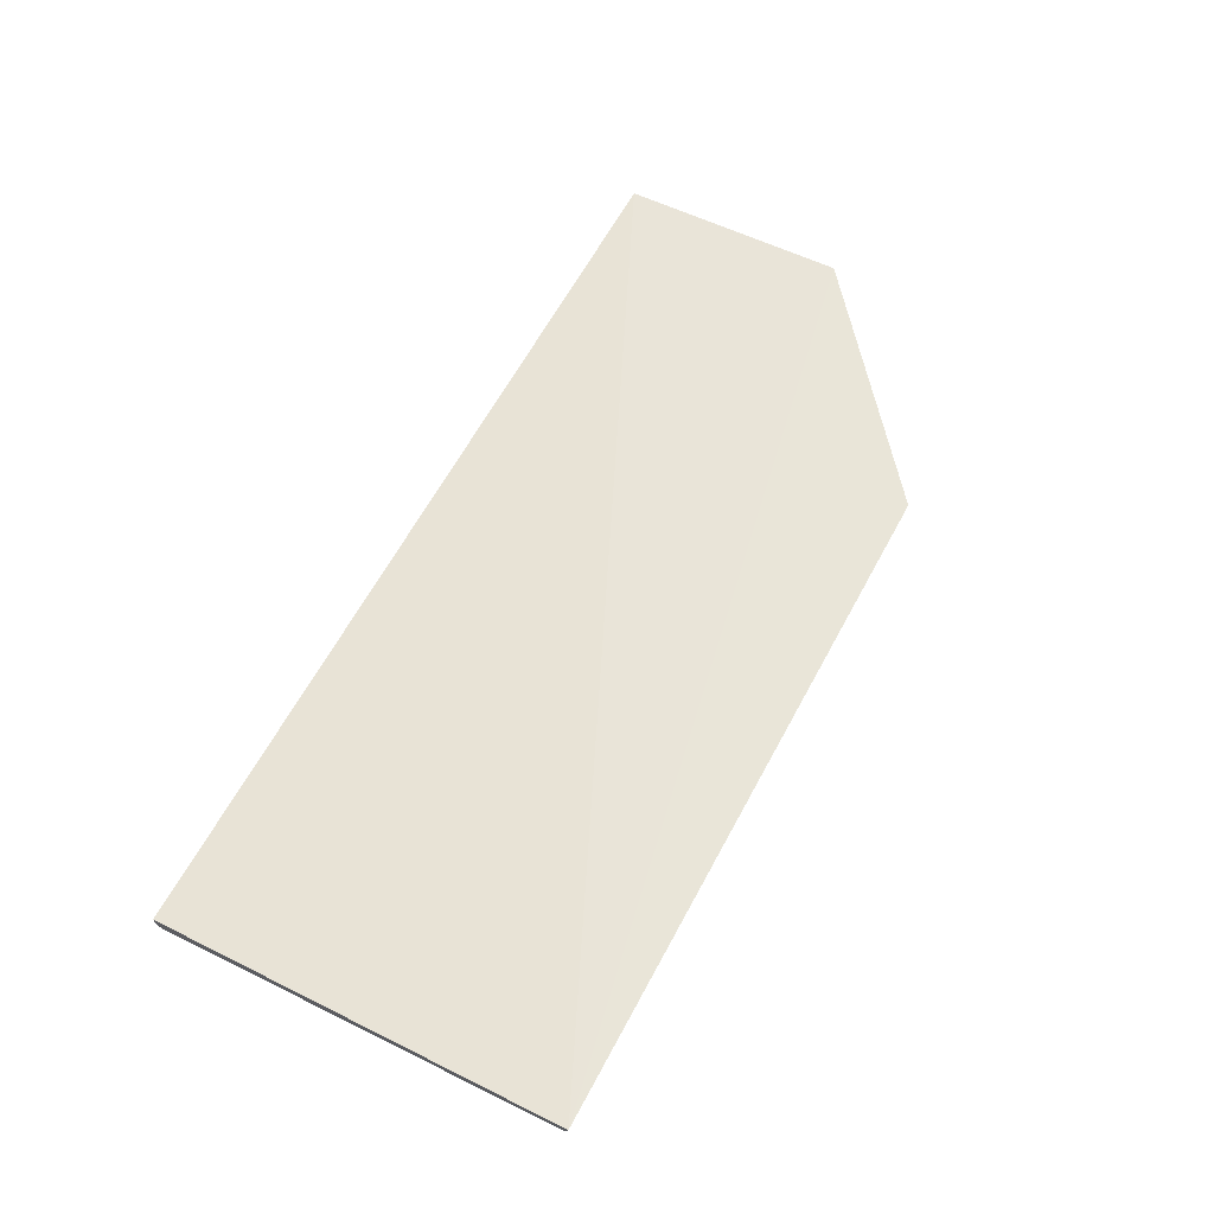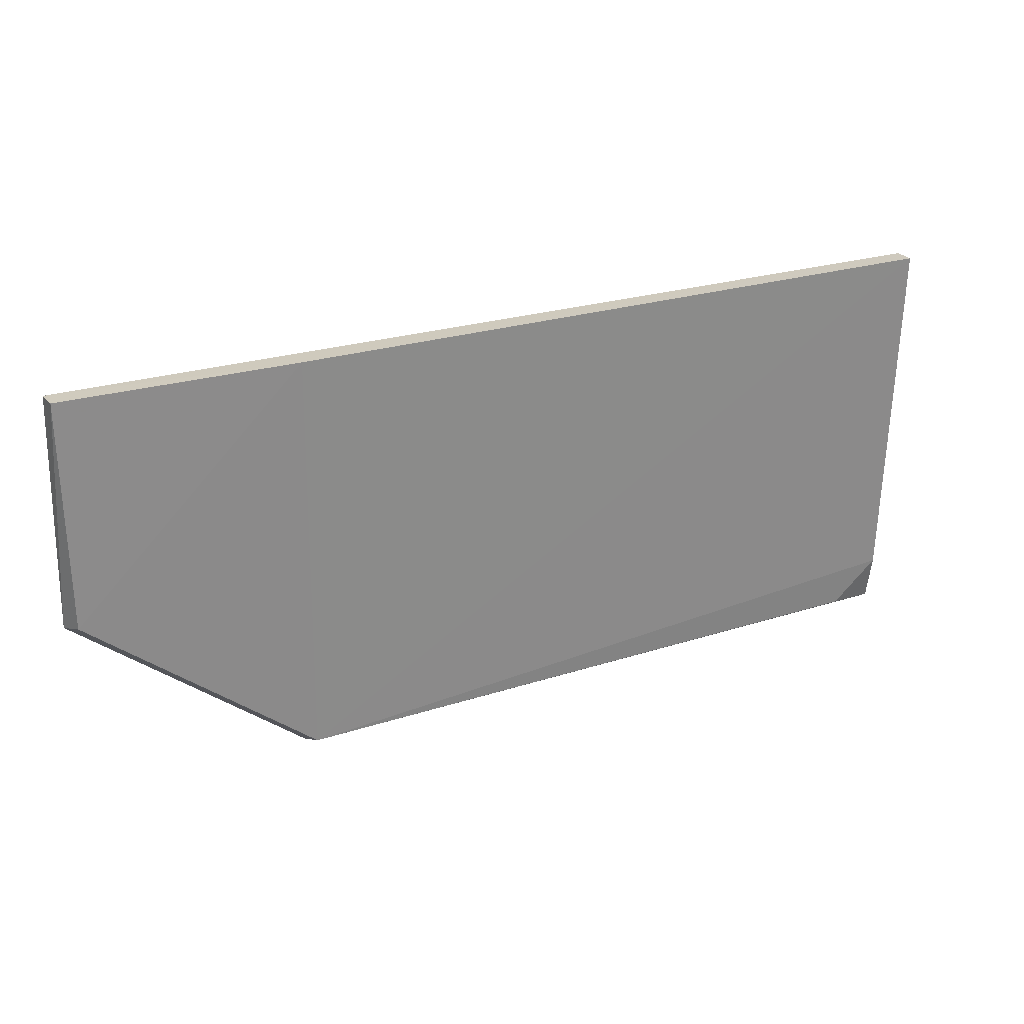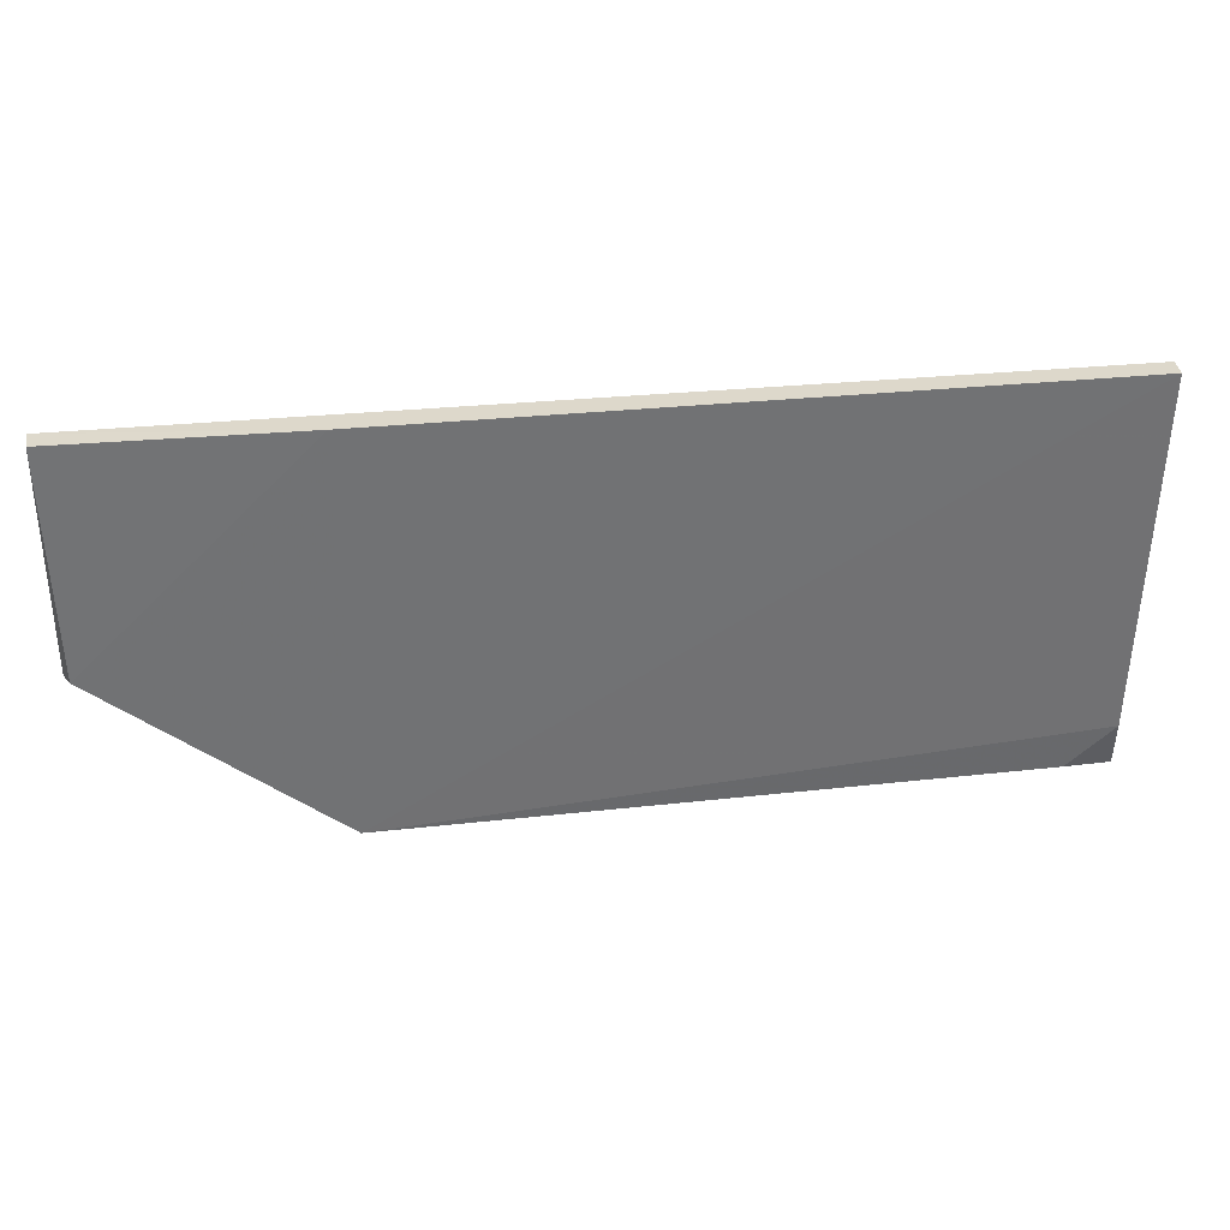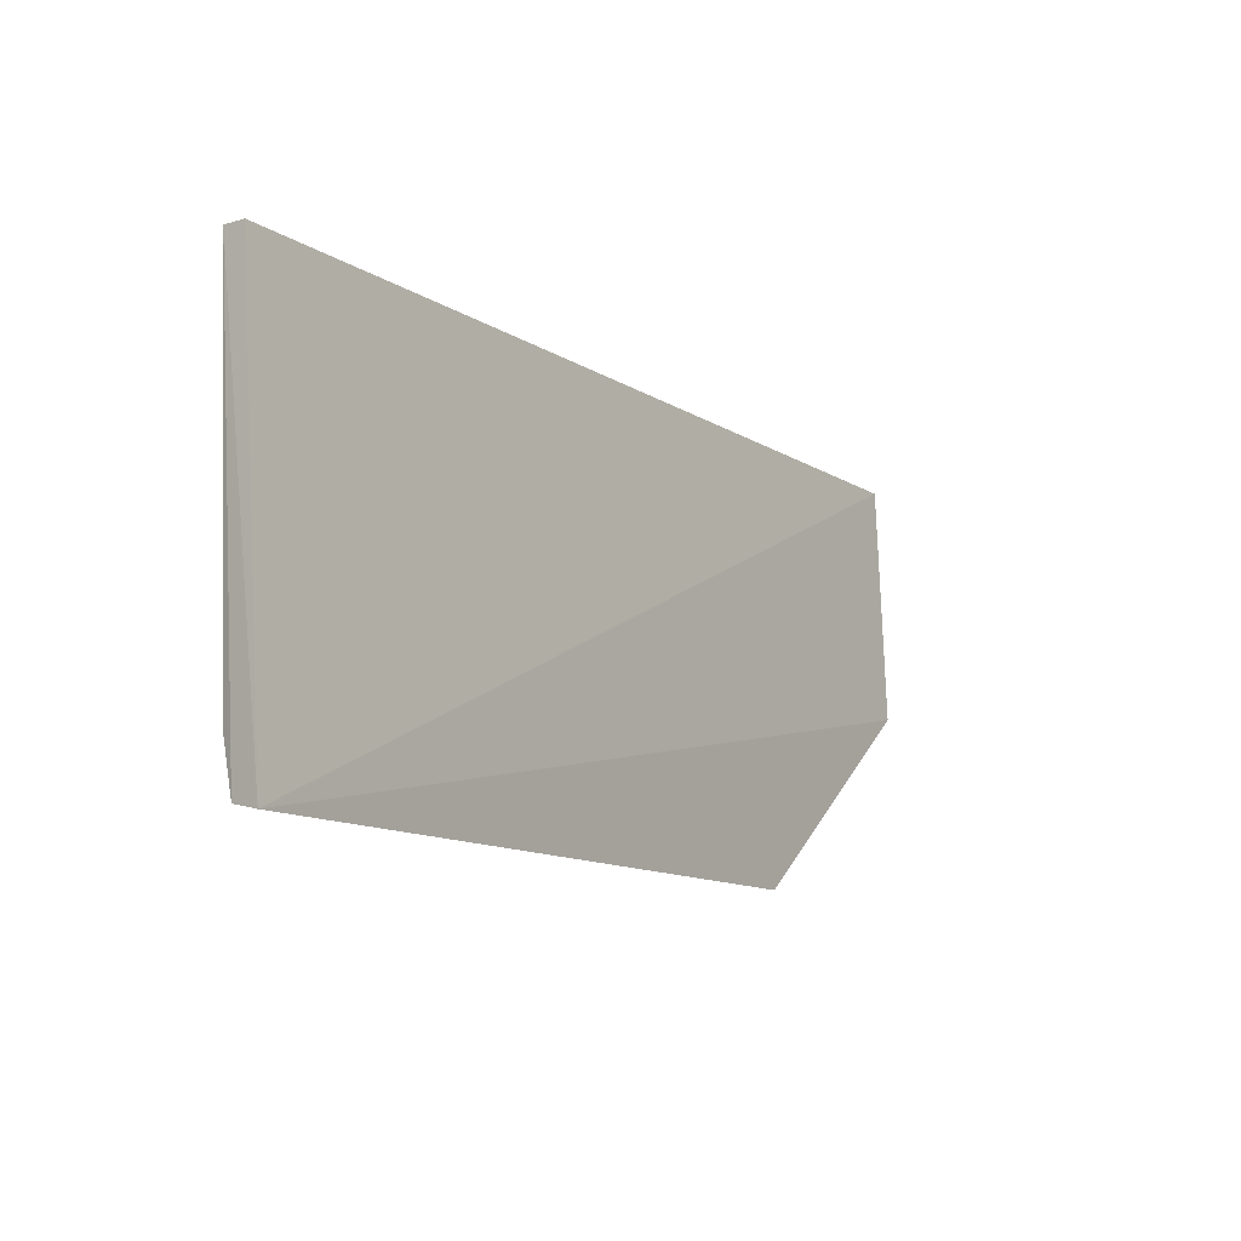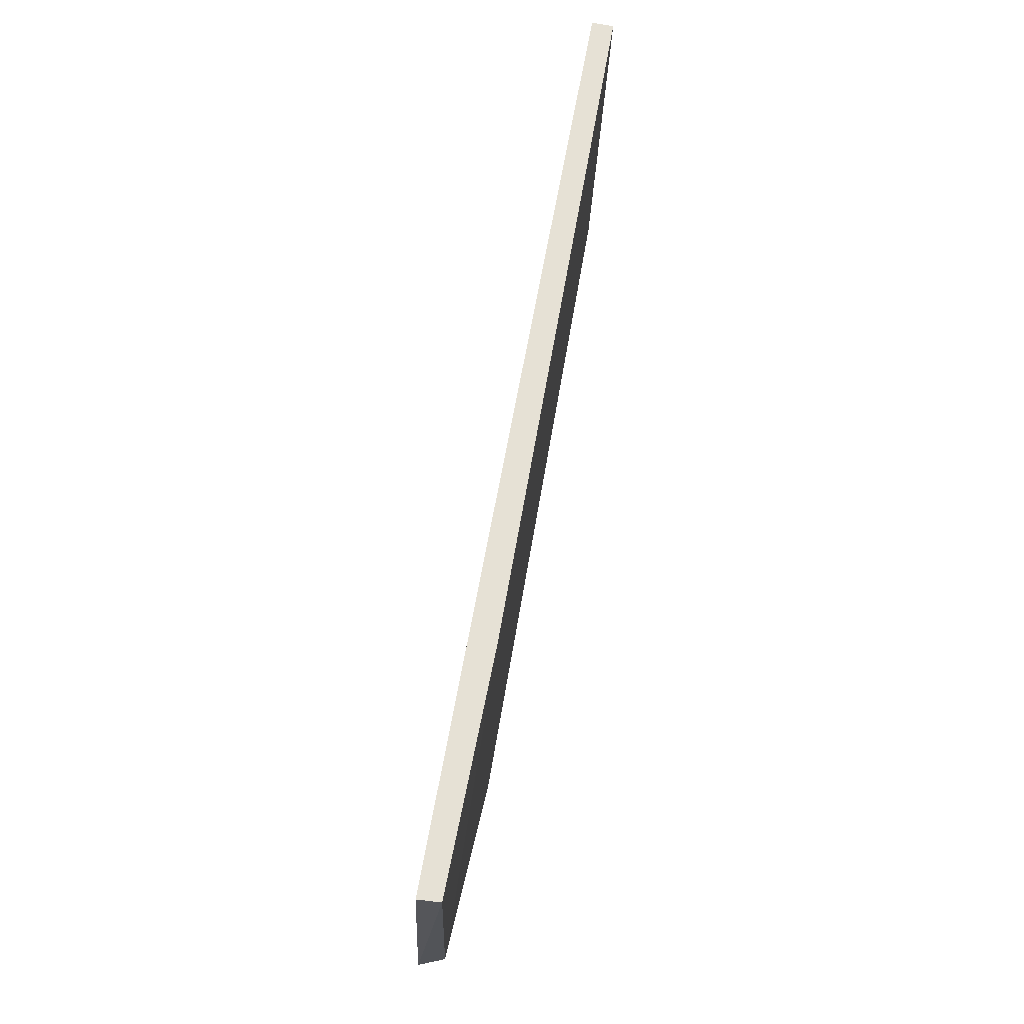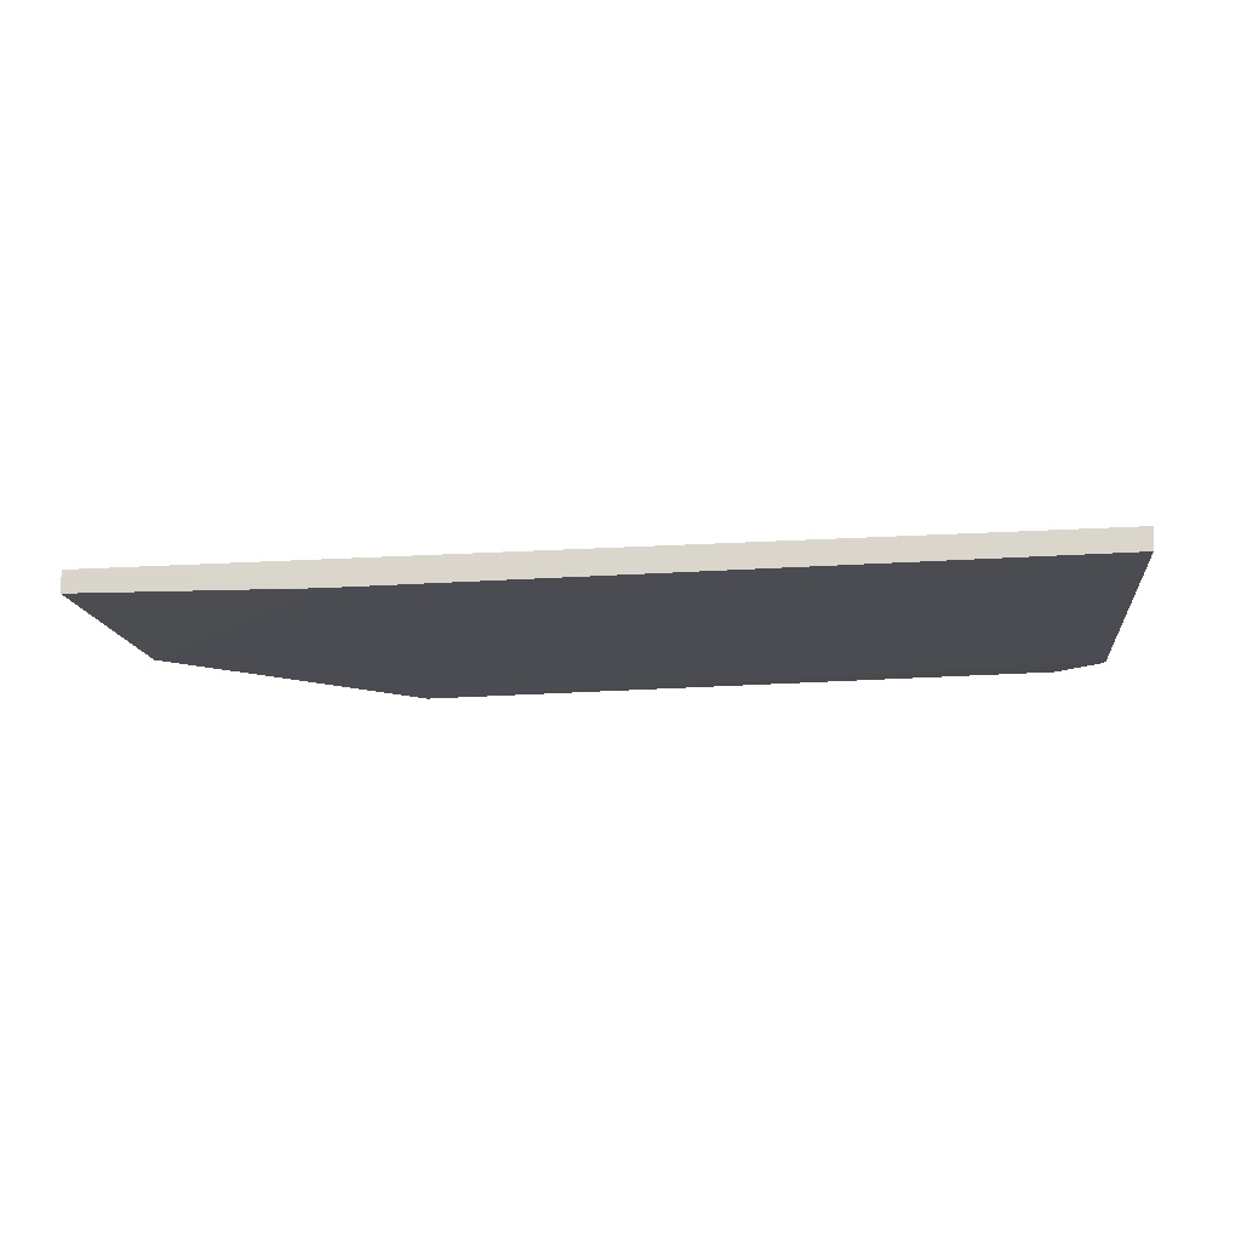
<metadata>
{"format":"obj","ext":"obj","renderer":"f3d","projection":"perspective","resolution":1024,"background":"white","views":[{"elev":61.3,"azim":-62.3,"up":"+Z"},{"elev":24.9,"azim":153.0,"up":"+Y"},{"elev":33.2,"azim":172.2,"up":"+Y"},{"elev":-11.5,"azim":-55.8,"up":"+Y"},{"elev":64.1,"azim":99.9,"up":"+Y"},{"elev":-17.3,"azim":-172.7,"up":"+Z"}]}
</metadata>
<code>
v 0.09645 -0.4029 -0.05348
v 0.1725 -0.3418 -0.0544
v -0.1317 -0.402 -0.04795
v -0.1317 -0.2653 -0.05767
v 0.09556 -0.2649 -0.06571
v 0.1718 -0.2652 -0.05693
v 0.09496 -0.3996 -0.06142
v 0.1699 -0.3392 -0.06232
v -0.1305 -0.4 -0.05694
v 0.1714 -0.2651 -0.06415
v -0.1312 -0.265 -0.06489
v -0.1296 -0.3838 -0.06103
v -0.1144 -0.398 -0.06
f 1 2 3
f 6 3 2
f 6 4 3
f 6 5 4
f 7 2 1
f 8 7 5
f 8 2 7
f 9 7 1
f 9 1 3
f 10 6 2
f 10 2 8
f 10 8 5
f 10 5 6
f 11 9 3
f 11 3 4
f 11 4 5
f 11 5 7
f 12 11 7
f 12 9 11
f 13 12 7
f 13 7 9
f 13 9 12

</code>
